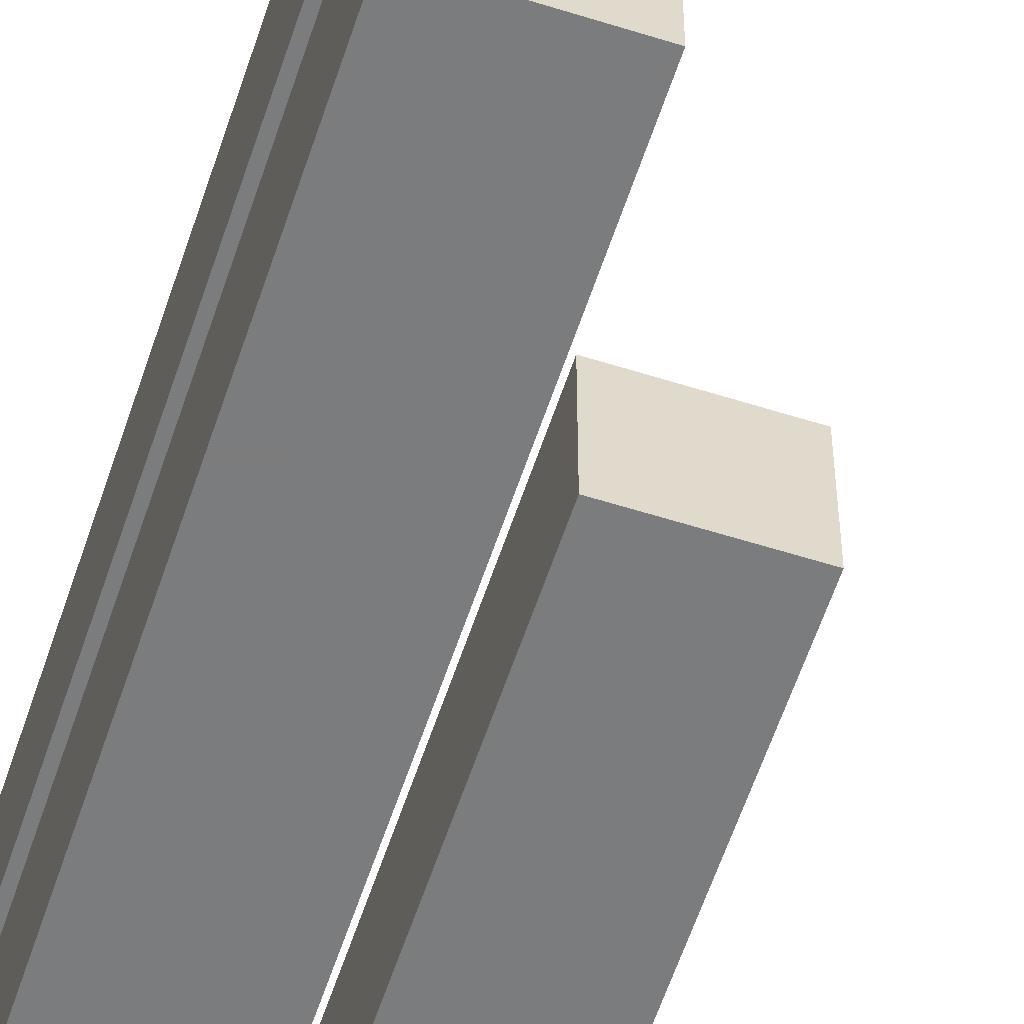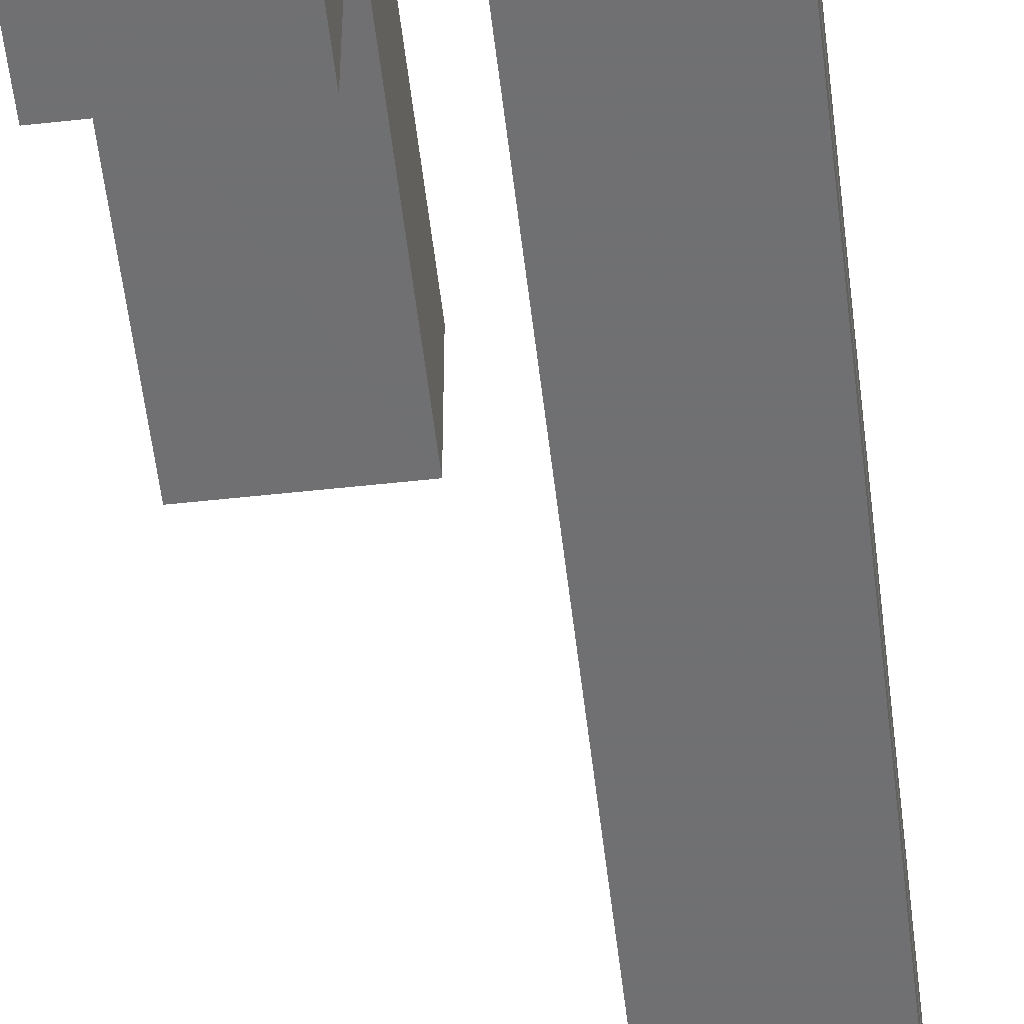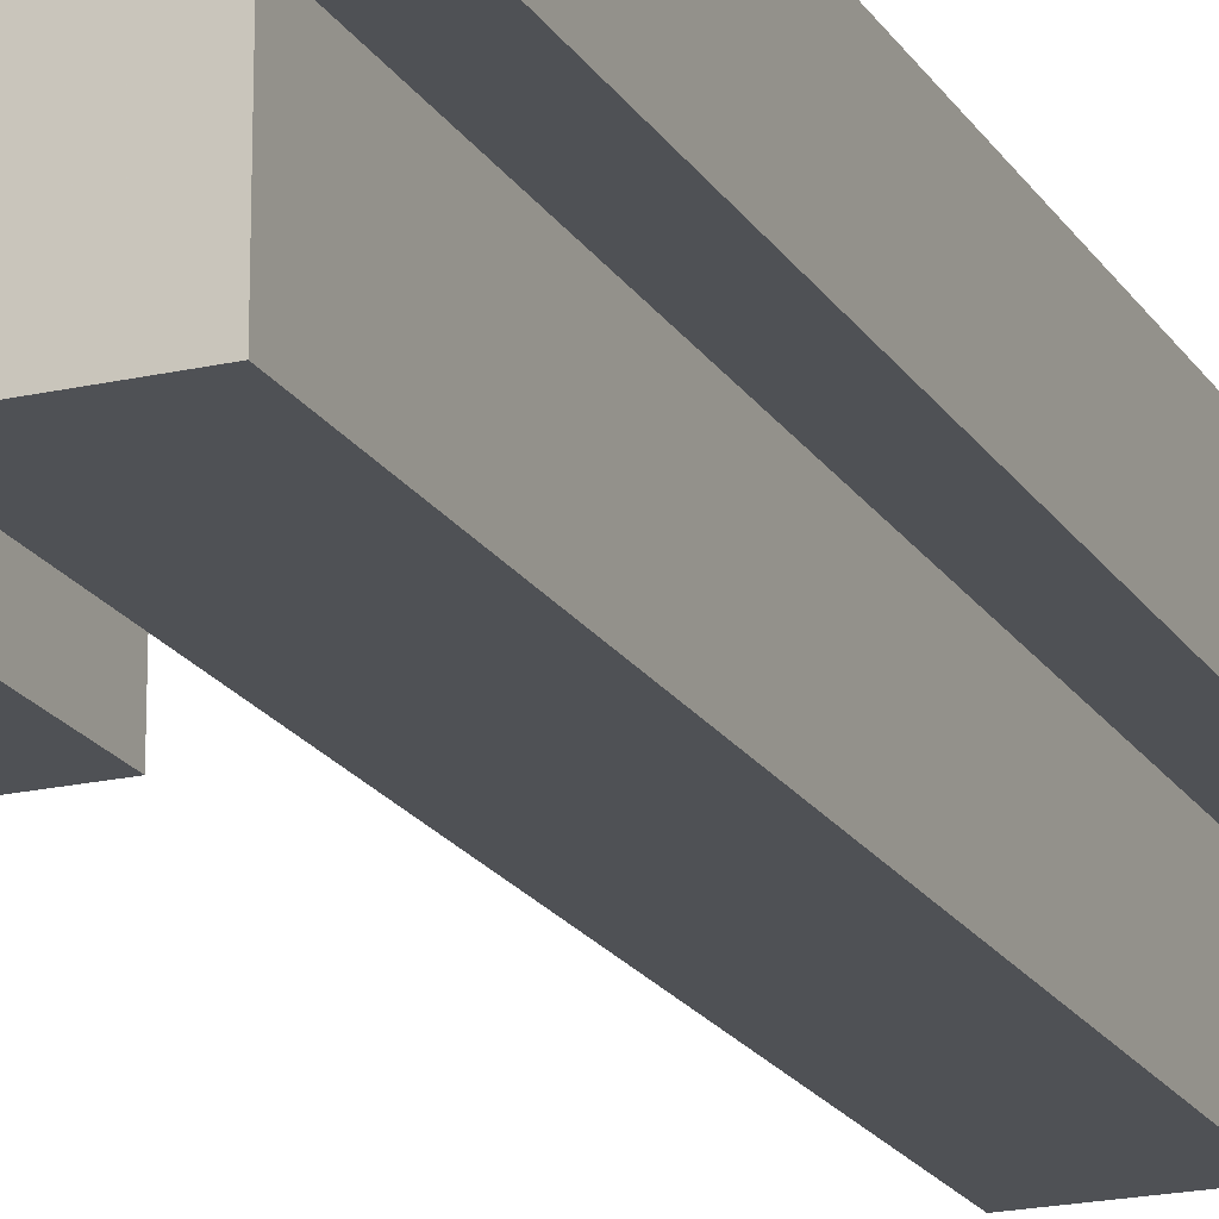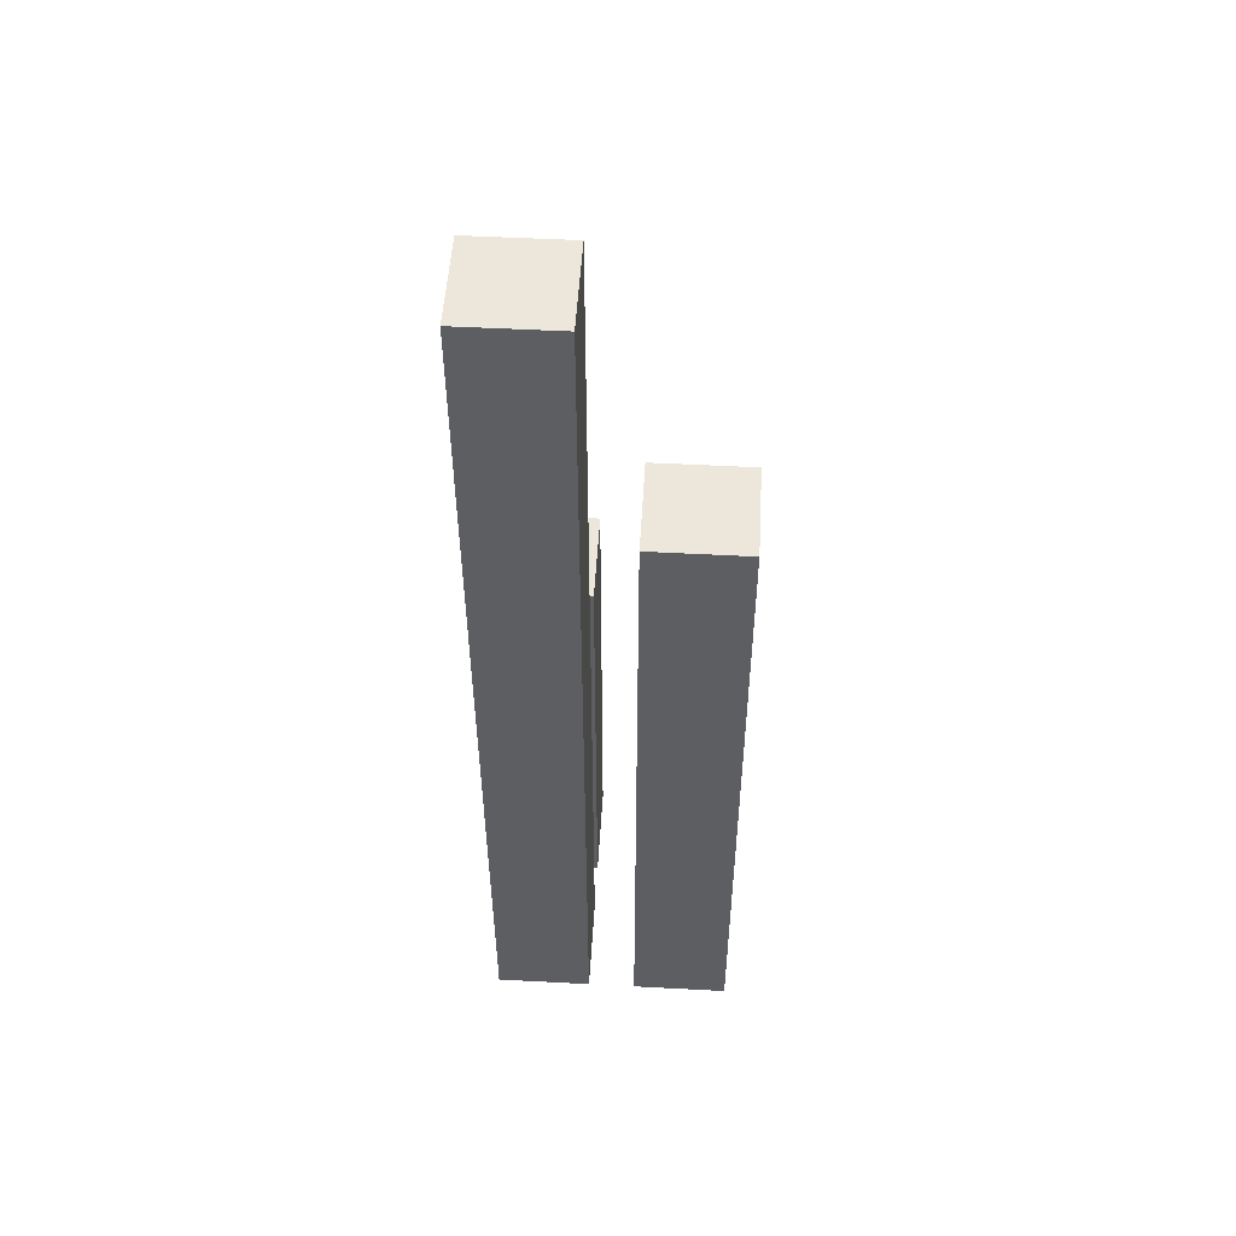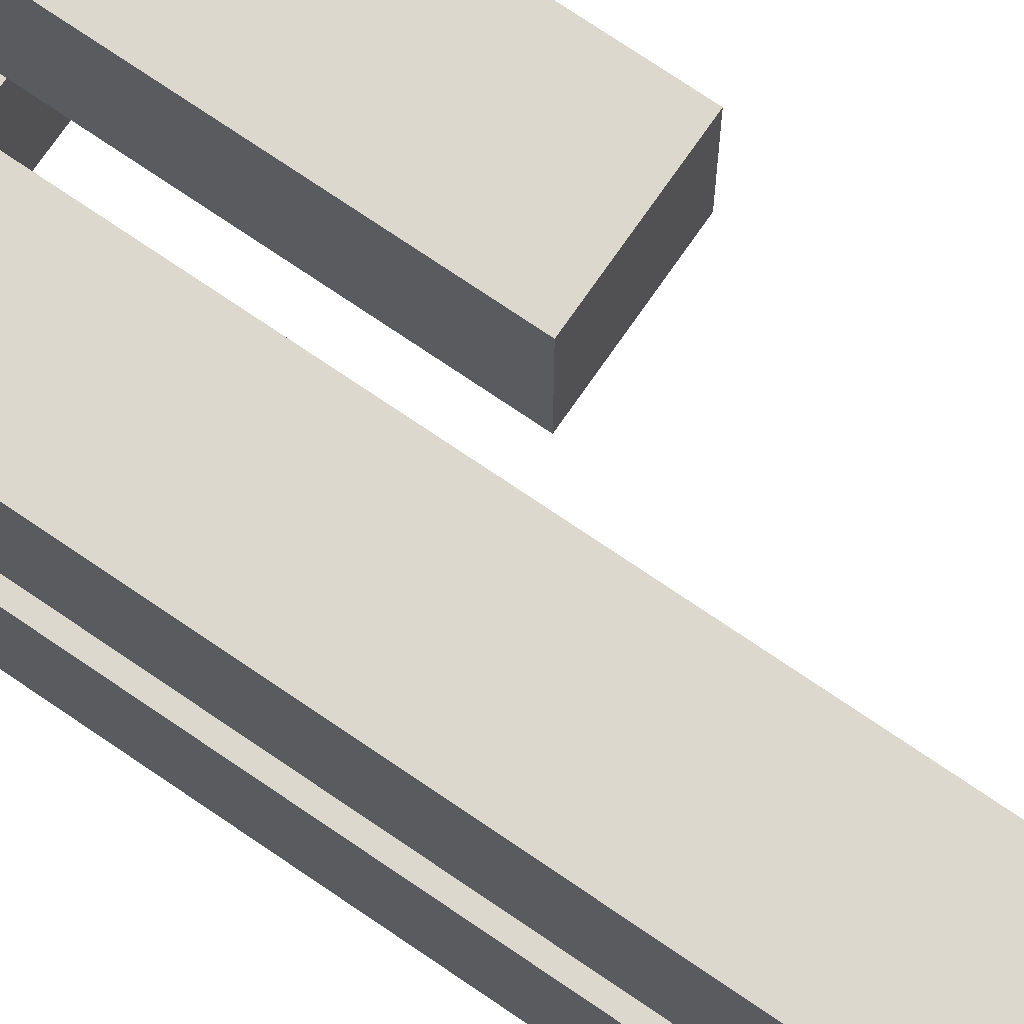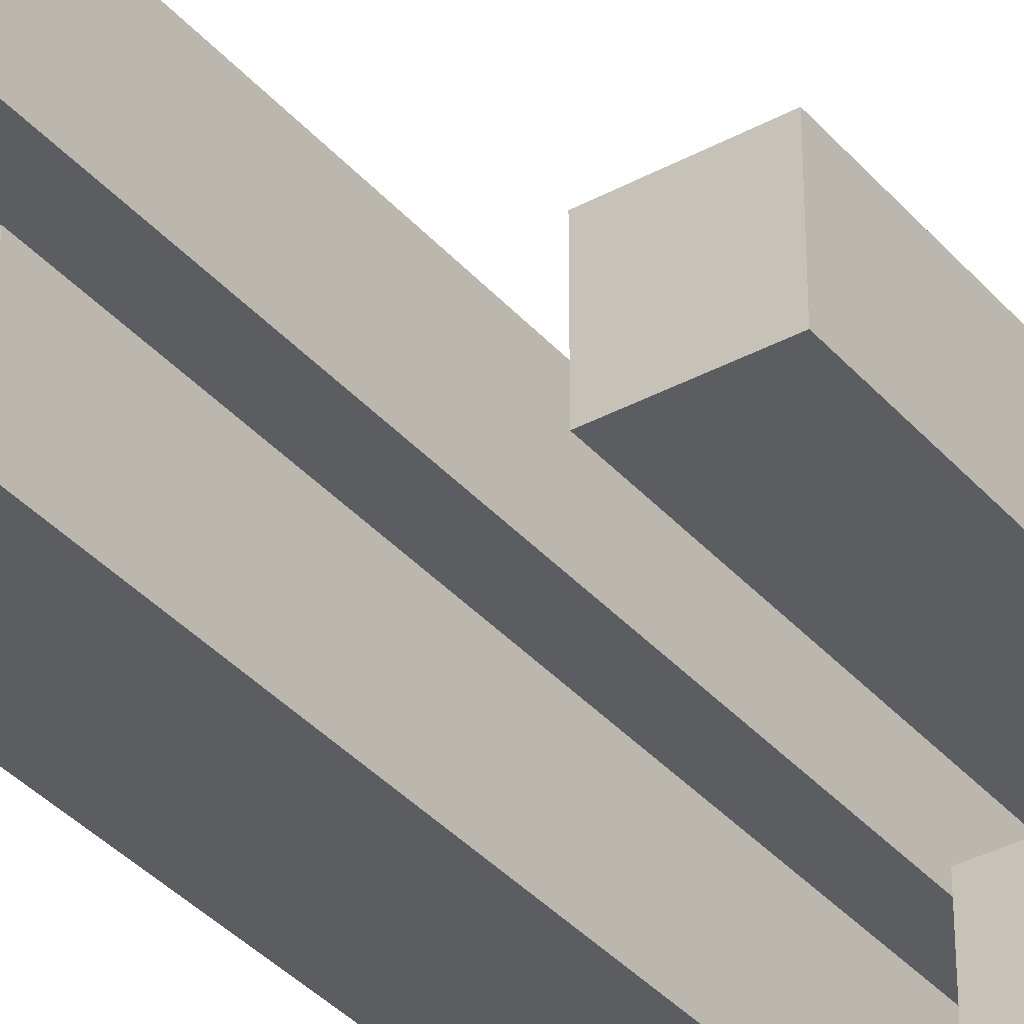
<metadata>
{"format":"obj","ext":"obj","renderer":"f3d","projection":"perspective","resolution":1024,"background":"white","views":[{"elev":-58.7,"azim":161.9,"up":"+Z"},{"elev":-55.0,"azim":6.6,"up":"+Z"},{"elev":-19.8,"azim":22.9,"up":"+Z"},{"elev":51.8,"azim":93.3,"up":"+Y"},{"elev":72.4,"azim":124.5,"up":"+Z"},{"elev":-36.4,"azim":-144.8,"up":"+Z"}]}
</metadata>
<code>
o Radial Edge
v 4 0 2
v 4 20 2
v 4 20 4
v 4 0 4
v 2 20 2
v 2 0 2
v 2 0 4
v 2 20 4
v 4 0 -1
v 4 15 -1
v 4 15 1
v 4 0 1
v 2 15 -1
v 2 0 -1
v 2 0 1
v 2 15 1
v 1 0 2
v 1 10 2
v 1 10 4
v 1 0 4
v -1 10 2
v -1 0 2
v -1 0 4
v -1 10 4
v 1 0 -1
v 1 5 -1
v 1 5 1
v 1 0 1
v -1 5 -1
v -1 0 -1
v -1 0 1
v -1 5 1
f 1 2 3 4
f 5 6 7 8
f 3 2 5 8
f 4 3 8 7
f 7 6 1 4
f 2 1 6 5
f 9 10 11 12
f 13 14 15 16
f 11 10 13 16
f 12 11 16 15
f 15 14 9 12
f 10 9 14 13
f 17 18 19 20
f 21 22 23 24
f 19 18 21 24
f 20 19 24 23
f 23 22 17 20
f 18 17 22 21
f 25 26 27 28
f 29 30 31 32
f 27 26 29 32
f 28 27 32 31
f 31 30 25 28
f 26 25 30 29

</code>
